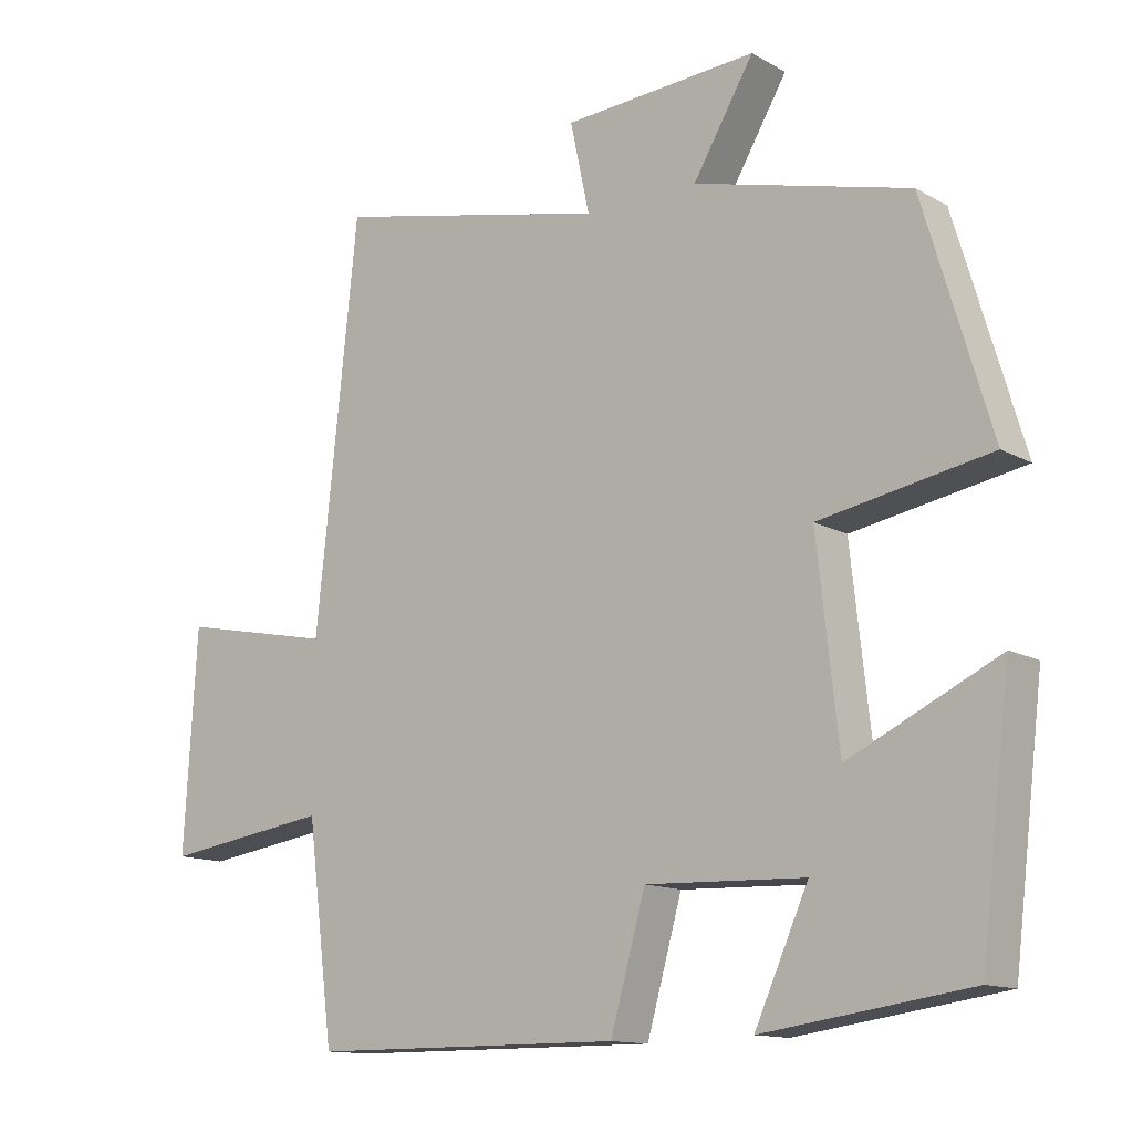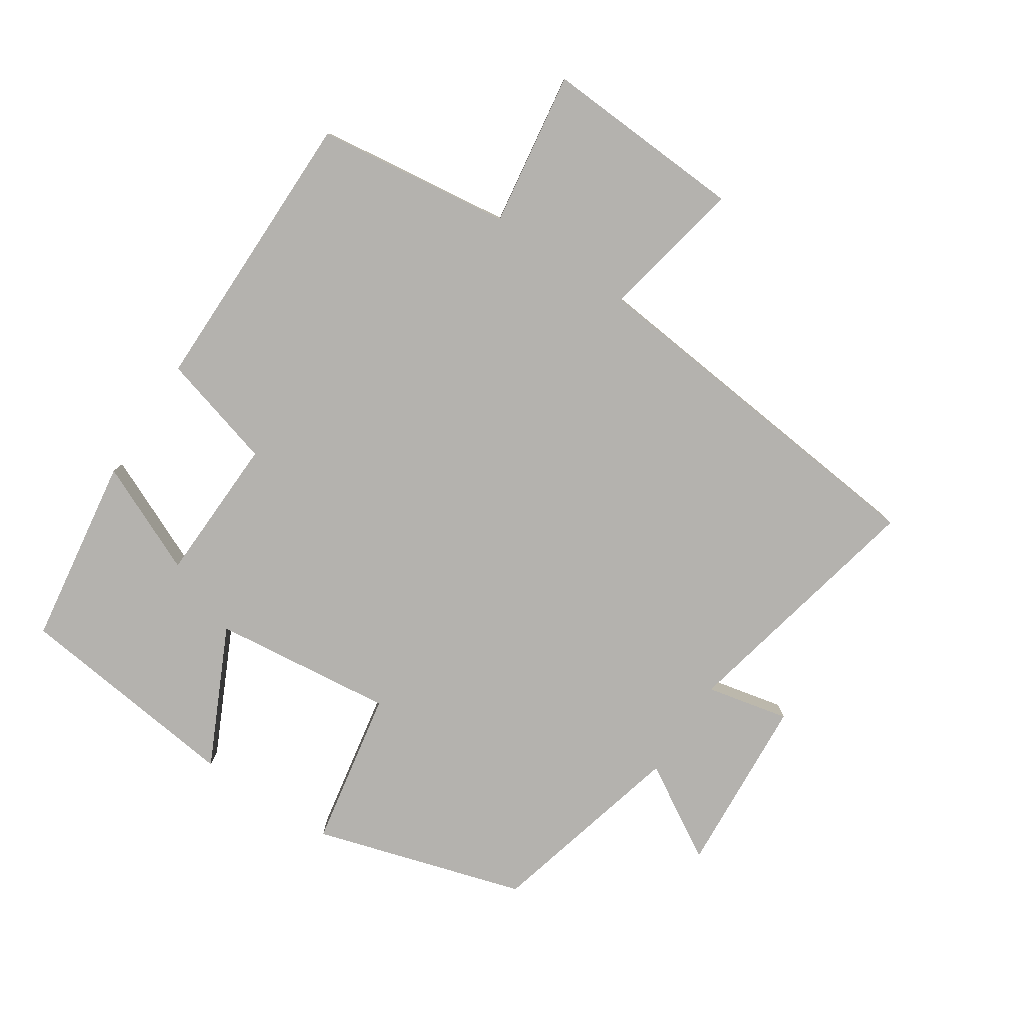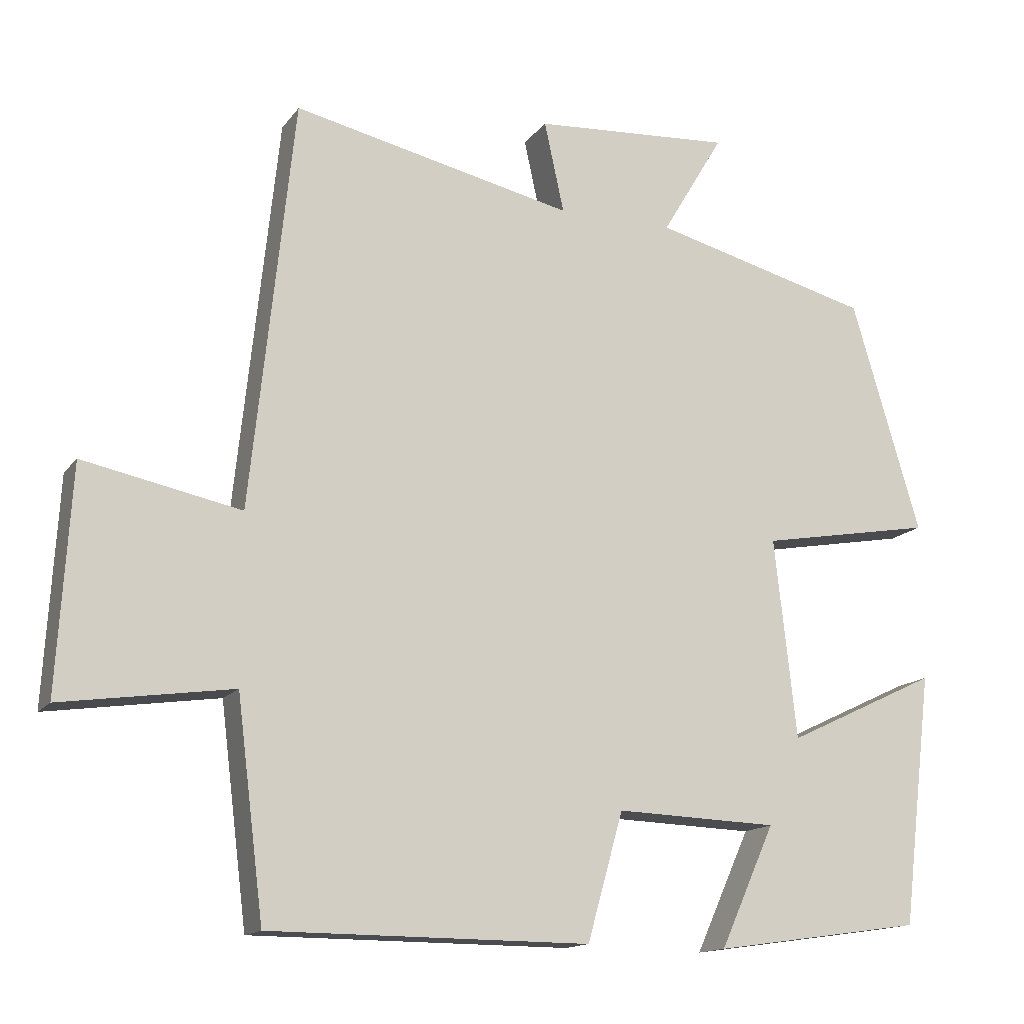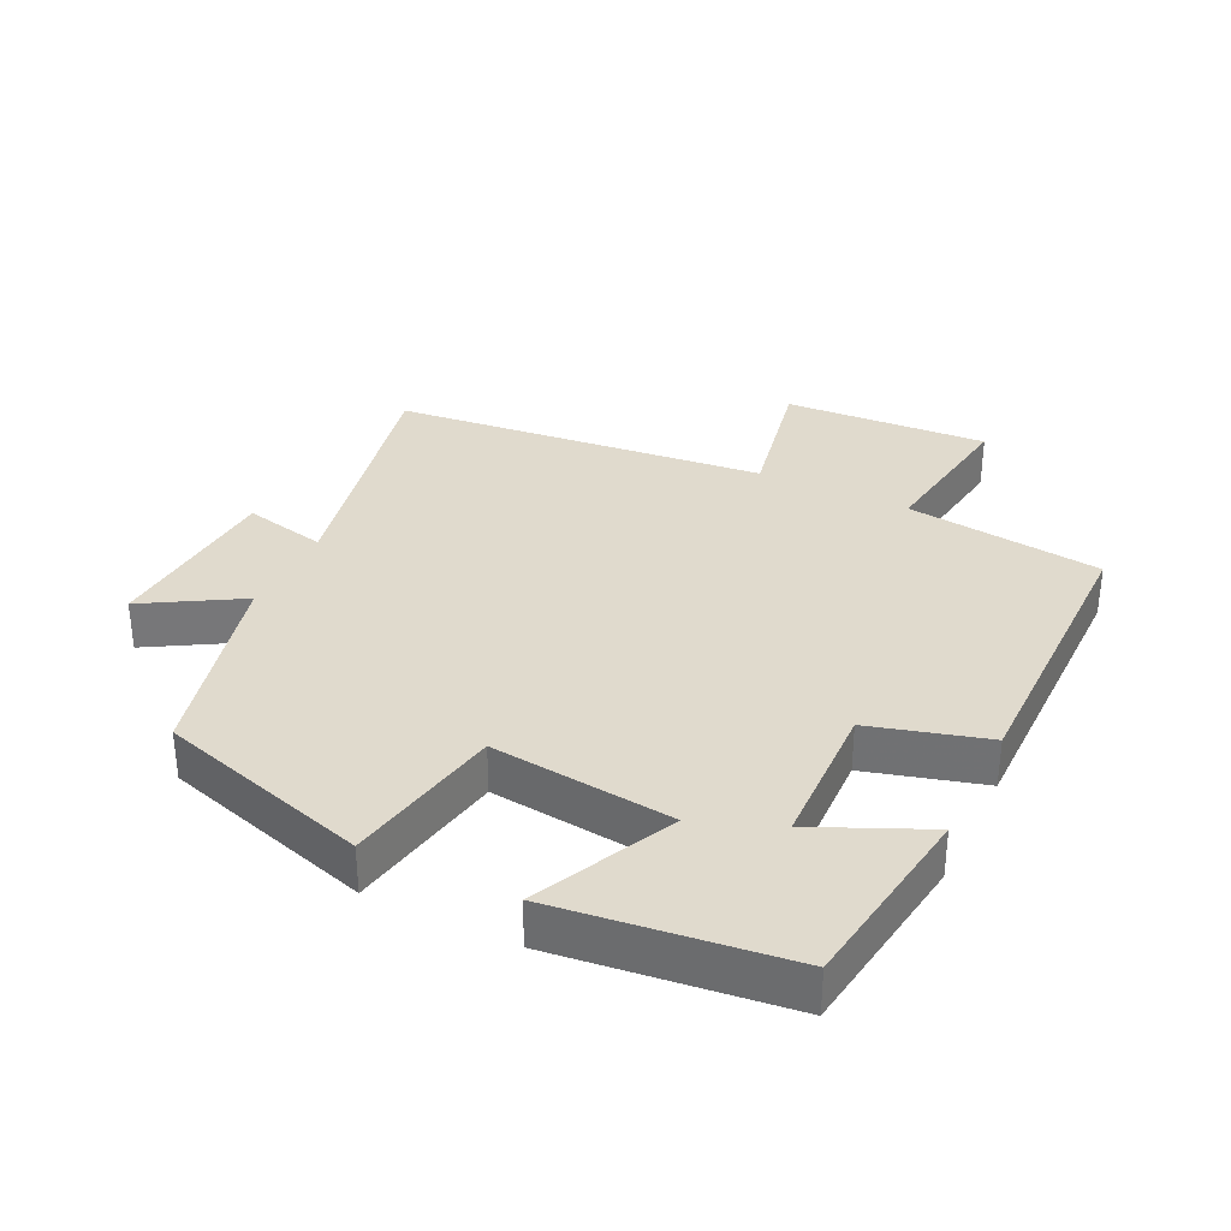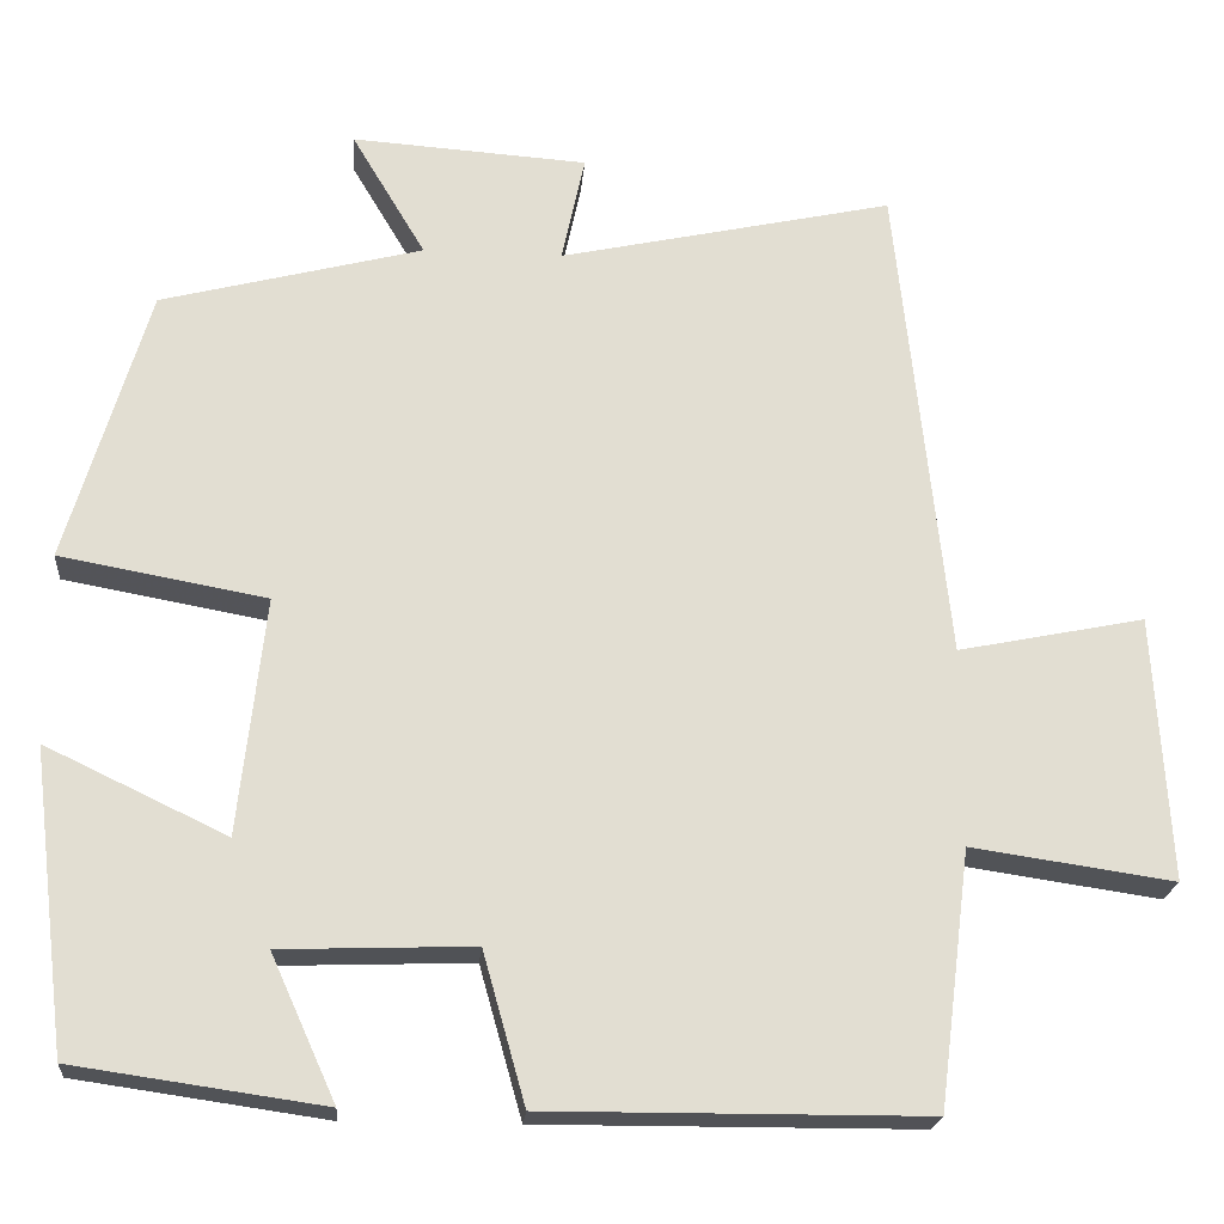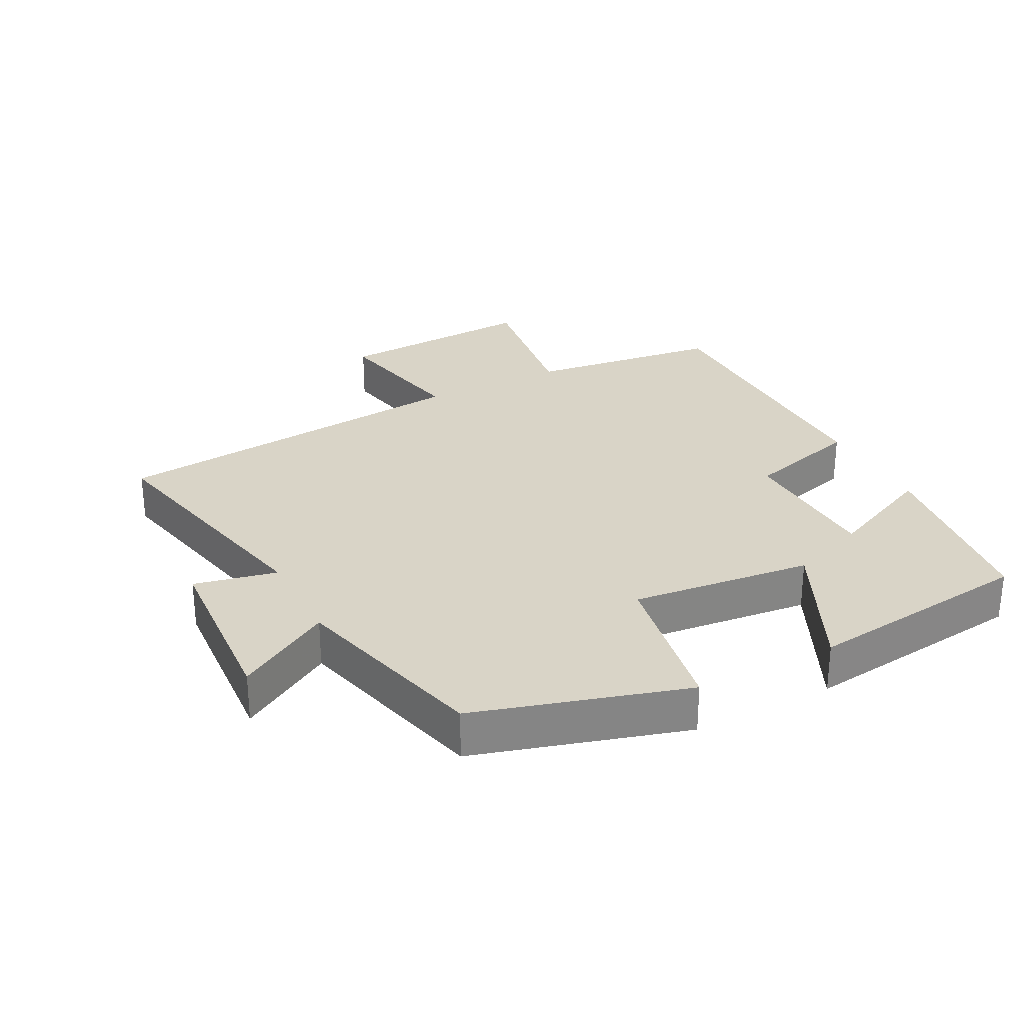
<metadata>
{"format":"obj","ext":"obj","renderer":"f3d","projection":"perspective","resolution":1024,"background":"white","views":[{"elev":-13.1,"azim":38.4,"up":"+Z"},{"elev":-79.7,"azim":-123.3,"up":"+Y"},{"elev":-14.7,"azim":-23.3,"up":"+Z"},{"elev":33.1,"azim":116.0,"up":"+Y"},{"elev":-21.3,"azim":175.1,"up":"+Z"},{"elev":28.7,"azim":62.5,"up":"+Y"}]}
</metadata>
<code>
v 0.406 0.07 0.422
v 0.5 0.07 0.104
v 0.262 0.07 0.061
v 0.292 0.07 -0.213
v 0.5 0.07 -0.114
v 0.458 0.07 -0.459
v 0.171 0.07 -0.5
v 0.246 0.07 -0.334
v 0.024 0.07 -0.326
v -0.025 0.07 -0.5
v -0.463 0.07 -0.498
v -0.5 0.07 -0.203
v -0.734 0.07 -0.237
v -0.716 0.07 0.069
v -0.5 0.07 0.025
v -0.441 0.07 0.585
v -0.055 0.07 0.5
v -0.082 0.07 0.625
v 0.19 0.07 0.643
v 0.105 0.07 0.5
v 0.406 0 0.422
v 0.5 0 0.104
v 0.262 0 0.061
v 0.292 0 -0.213
v 0.5 0 -0.114
v 0.458 0 -0.459
v 0.171 0 -0.5
v 0.246 0 -0.334
v 0.024 0 -0.326
v -0.025 0 -0.5
v -0.463 0 -0.498
v -0.5 0 -0.203
v -0.734 0 -0.237
v -0.716 0 0.069
v -0.5 0 0.025
v -0.441 0 0.585
v -0.055 0 0.5
v -0.082 0 0.625
v 0.19 0 0.643
v 0.105 0 0.5
f 17 18 19 20
f 17 20 1 2
f 15 16 17 2
f 12 13 14 15
f 9 10 11 12
f 8 9 12 15
f 5 6 7 8
f 4 5 8
f 3 4 8 15
f 2 3 15
f 40 39 38 37
f 22 21 40 37
f 22 37 36 35
f 35 34 33 32
f 32 31 30 29
f 35 32 29 28
f 28 27 26 25
f 28 25 24
f 35 28 24 23
f 35 23 22
f 1 21 22 2
f 2 22 23 3
f 3 23 24 4
f 4 24 25 5
f 5 25 26 6
f 6 26 27 7
f 7 27 28 8
f 8 28 29 9
f 9 29 30 10
f 10 30 31 11
f 11 31 32 12
f 12 32 33 13
f 13 33 34 14
f 14 34 35 15
f 15 35 36 16
f 16 36 37 17
f 17 37 38 18
f 18 38 39 19
f 19 39 40 20
f 20 40 21 1

</code>
